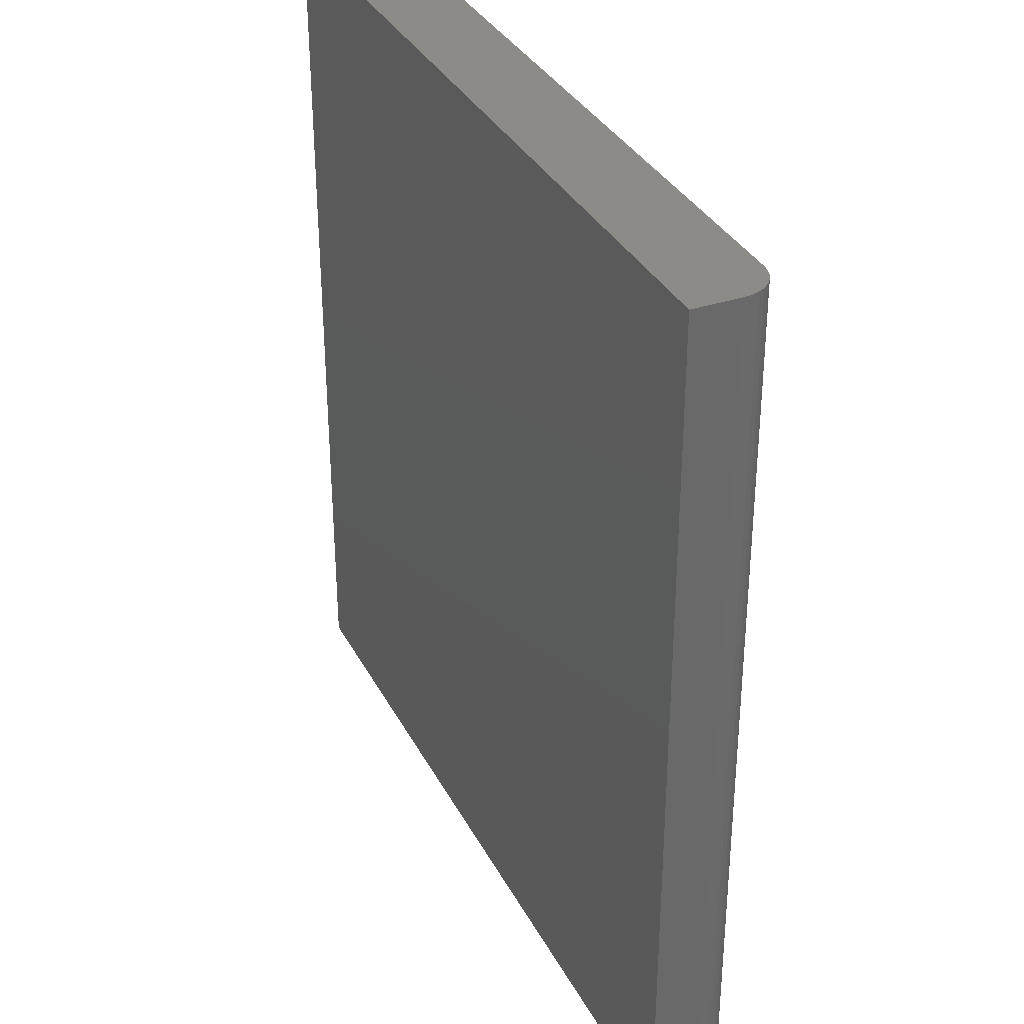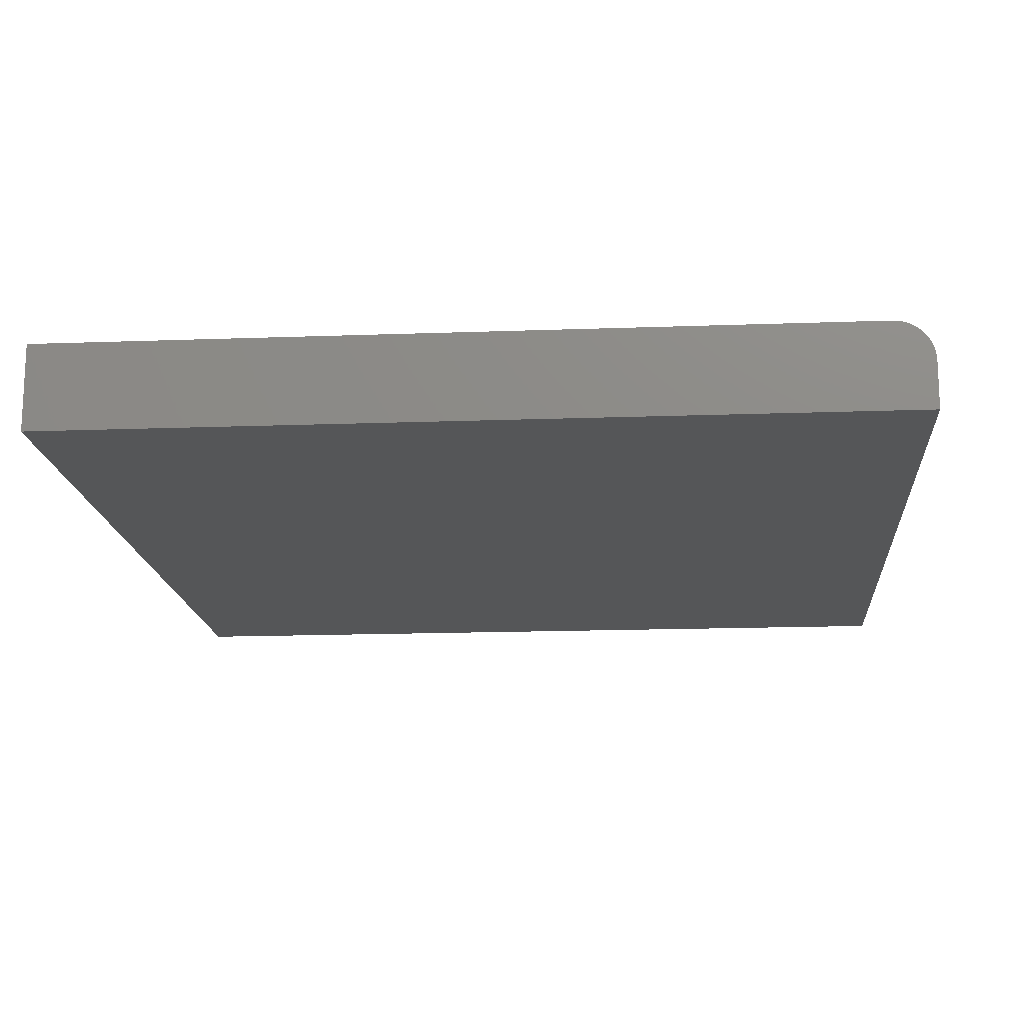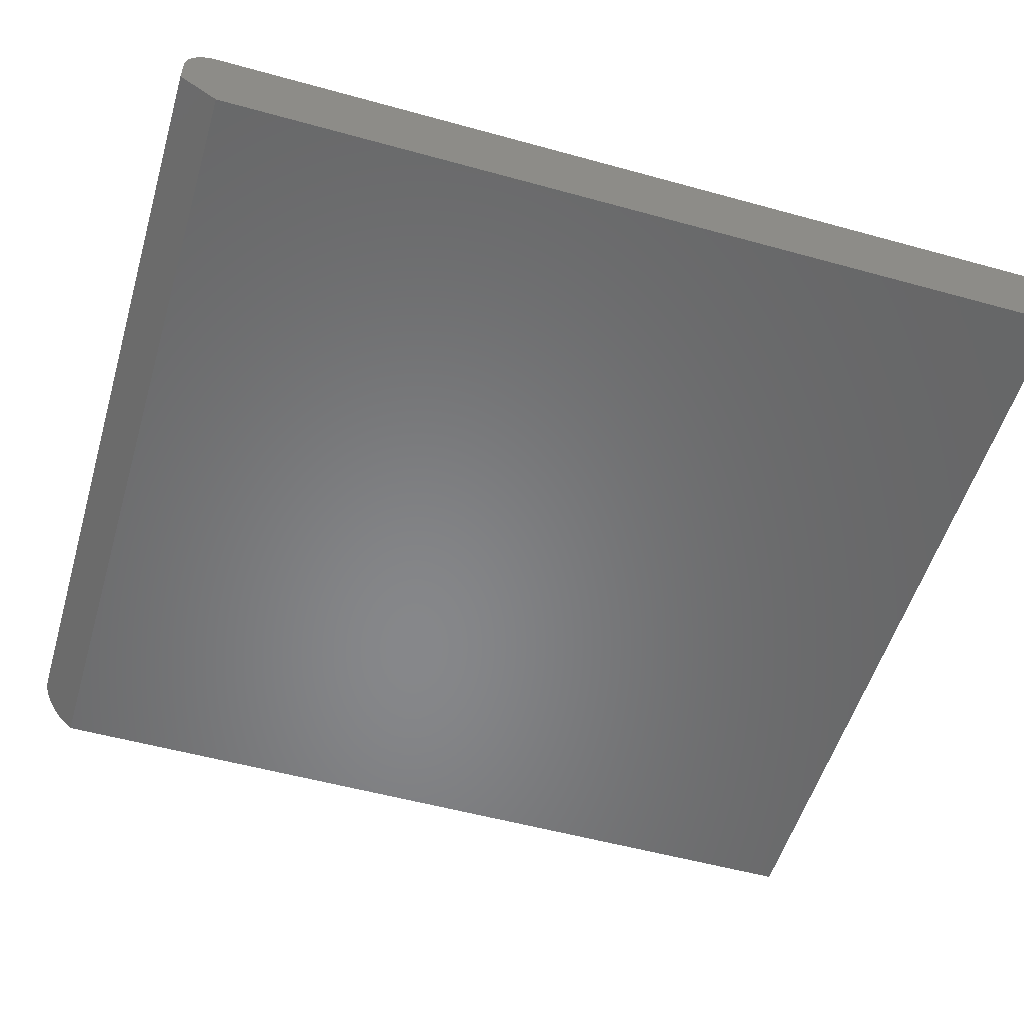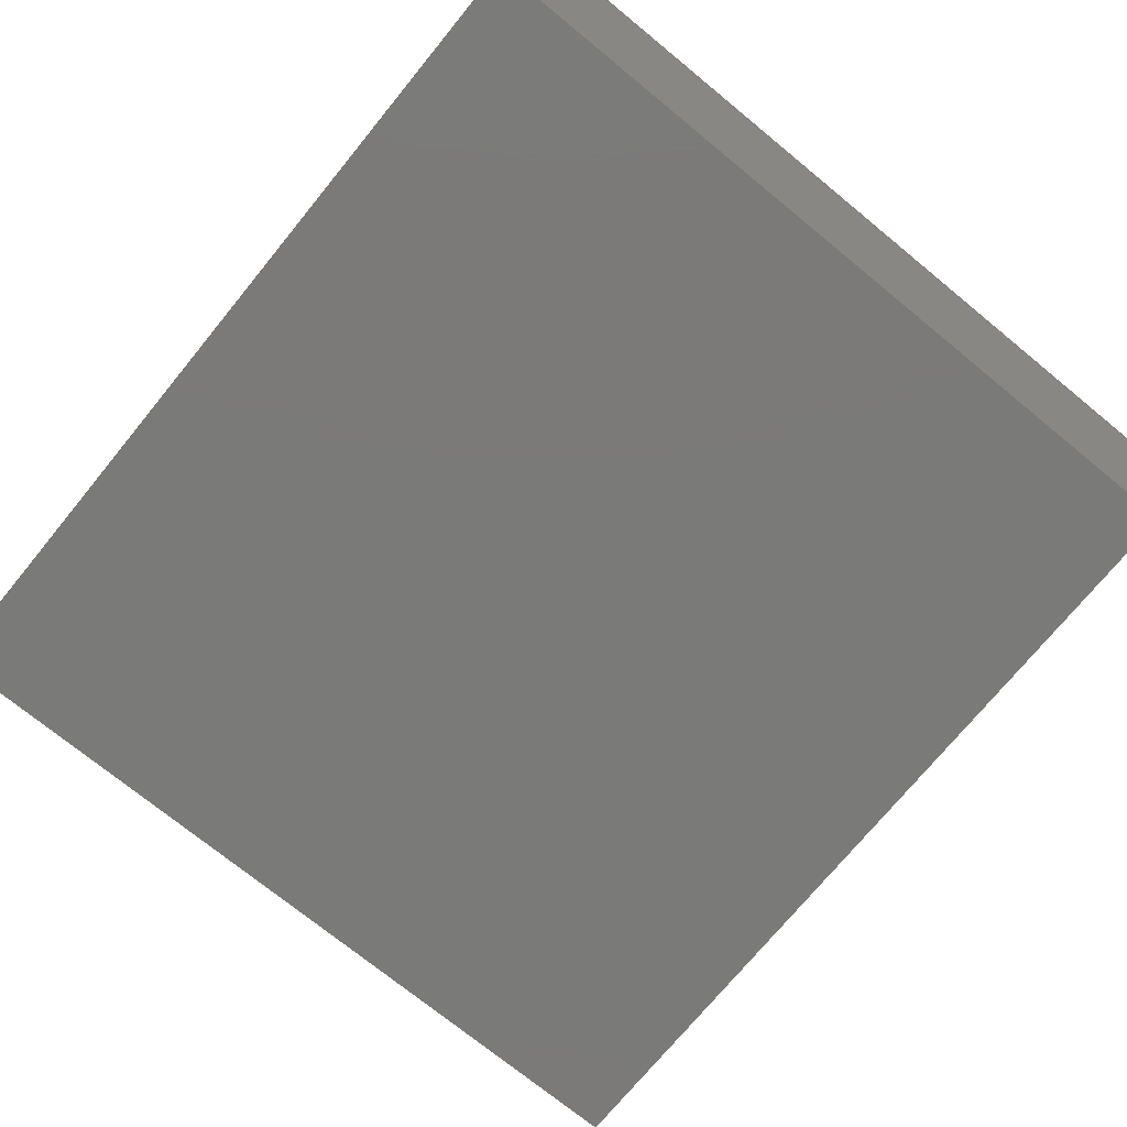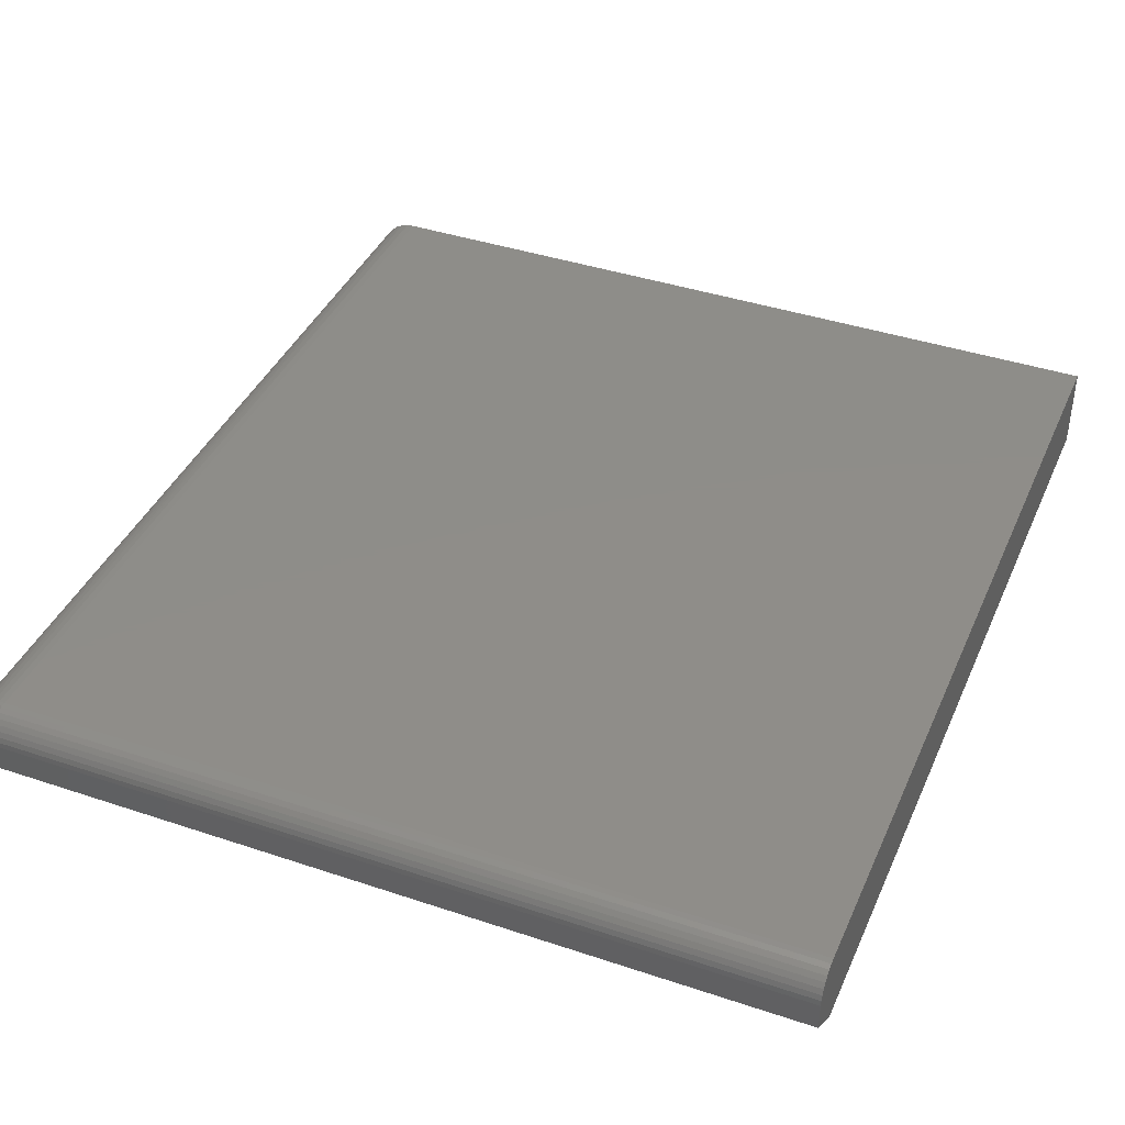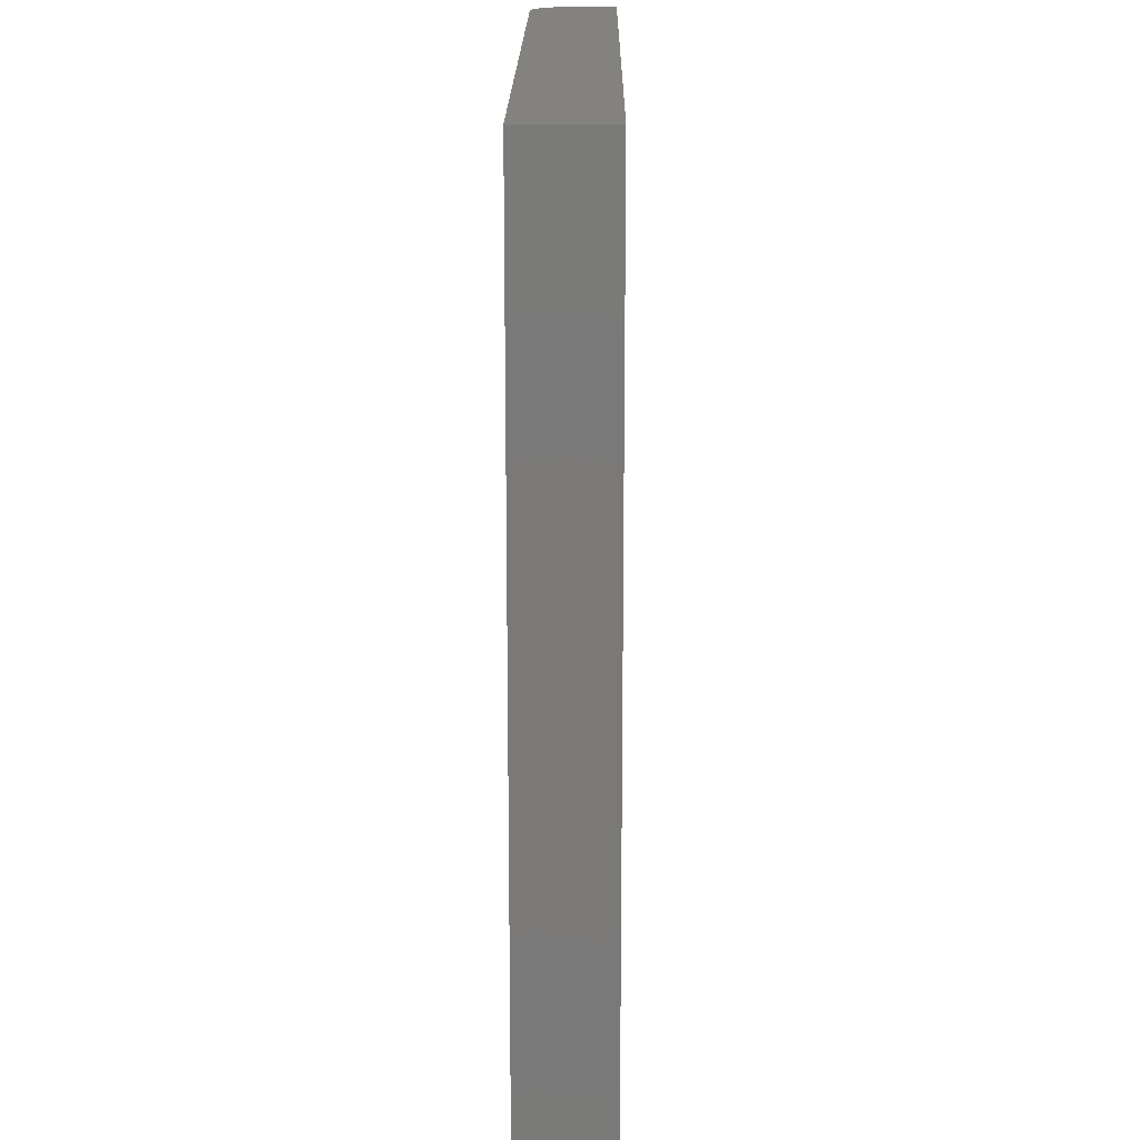
<metadata>
{"format":"stl","ext":"stl","renderer":"f3d","projection":"perspective","resolution":1024,"background":"white","views":[{"elev":34.3,"azim":-114.4,"up":"+Y"},{"elev":-15.8,"azim":-175.6,"up":"+Z"},{"elev":-54.0,"azim":73.6,"up":"+Z"},{"elev":-73.3,"azim":-39.3,"up":"+Z"},{"elev":40.3,"azim":22.4,"up":"+Z"},{"elev":17.4,"azim":90.5,"up":"+Y"}]}
</metadata>
<code>
# stl→obj: 71 verts, 138 faces
v 0.02157 -0.7485 -0.04803
v 0.009218 -0.7409 -0.05369
v 0.005201 -0.736 -0.05736
v 0.01706 -0.7466 -0.04943
v 0.01291 -0.7441 -0.05133
v 0.002574 -0.7312 -0.061
v 0.000598 -0.7248 -0.06575
v 0 -0.7188 -0.07031
v 0.6868 -0.7188 -0.07031
v 0.6868 -0.75 -0.04688
v 0.03125 -0.75 -0.04688
v 0.02635 -0.7496 -0.04716
v 5.551e-17 0 -0.07031
v 0 0 -0.03125
v 0 -0.7188 -0.03125
v 0.03125 -0.75 -0.02344
v 0.6868 -0.75 -0.02344
v 0.03125 -0.7495 -0.01887
v 0.6868 -0.7495 -0.01887
v 0.03125 -0.7482 -0.01447
v 0.6868 -0.7482 -0.01447
v 0.03125 -0.7461 -0.01042
v 0.6868 -0.7461 -0.01042
v 0.03125 -0.7431 -0.006865
v 0.6868 -0.7431 -0.006865
v 0.03125 -0.7396 -0.00395
v 0.6868 -0.7396 -0.00395
v 0.03125 -0.7355 -0.001784
v 0.6868 -0.7355 -0.001784
v 0.03125 -0.7311 -0.0004503
v 0.6868 -0.7311 -0.0004503
v 0.03125 -0.7266 0
v 0.6868 -0.7266 0
v 0.03125 0 0
v 0.6868 0 0
v 0.0006005 0 -0.02515
v 0.002379 0 -0.01929
v 0.005267 0 -0.01389
v 0.009153 0 -0.009153
v 0.01389 0 -0.005267
v 0.01929 0 -0.002379
v 0.02515 0 -0.0006005
v 0.6868 0 -0.07031
v 0.0001227 -0.7215 -0.03056
v 0.0009983 -0.7266 -0.02929
v 0.00269 -0.7314 -0.02808
v 0.005152 -0.7359 -0.02695
v 0.00832 -0.74 -0.02594
v 0.01211 -0.7435 -0.02507
v 0.01641 -0.7463 -0.02437
v 0.02612 -0.7496 -0.02354
v 0.02113 -0.7483 -0.02386
v 0.0001227 -0.7194 -0.02848
v 0.0009983 -0.7207 -0.02341
v 0.00269 -0.7219 -0.01857
v 0.005152 -0.723 -0.01406
v 0.00832 -0.7241 -0.01002
v 0.01211 -0.7249 -0.006547
v 0.01641 -0.7256 -0.003746
v 0.02113 -0.7261 -0.001685
v 0.02612 -0.7265 -0.0004243
v 0.01501 -0.7379 -0.008809
v 0.01501 -0.7412 -0.01209
v 0.02261 -0.745 -0.01125
v 0.004086 -0.7259 -0.01622
v 0.004086 -0.7338 -0.02409
v 0.02248 -0.7422 -0.007824
v 0.003547 -0.7313 -0.0213
v 0.003547 -0.7287 -0.01866
v 0.02261 -0.7388 -0.004973
v 0.007972 -0.7351 -0.01487
f 1 2 3
f 2 1 4
f 4 5 2
f 6 7 8
f 8 9 10
f 8 10 11
f 8 11 12
f 12 1 3
f 12 3 6
f 12 6 8
f 13 8 14
f 14 8 15
f 11 10 16
f 16 10 17
f 16 17 18
f 18 17 19
f 18 19 20
f 20 19 21
f 20 21 22
f 22 21 23
f 22 23 24
f 24 23 25
f 24 25 26
f 26 25 27
f 26 27 28
f 28 27 29
f 28 29 30
f 30 29 31
f 30 31 32
f 32 31 33
f 32 33 34
f 34 33 35
f 36 37 14
f 13 14 37
f 13 37 38
f 13 38 39
f 13 39 40
f 13 40 41
f 13 41 42
f 13 42 34
f 13 34 35
f 13 35 43
f 8 13 9
f 9 13 43
f 15 7 44
f 15 8 7
f 44 7 45
f 45 7 6
f 45 6 46
f 46 6 3
f 46 3 47
f 48 47 3
f 3 2 48
f 49 48 2
f 2 5 49
f 49 5 4
f 49 4 50
f 50 4 1
f 11 16 12
f 12 16 51
f 12 51 1
f 1 51 52
f 1 52 50
f 14 53 36
f 14 15 53
f 53 54 36
f 37 36 54
f 37 54 55
f 37 55 56
f 37 56 38
f 38 56 57
f 38 57 39
f 39 57 58
f 39 58 40
f 40 58 59
f 40 59 41
f 59 60 41
f 42 41 60
f 32 34 61
f 61 34 42
f 61 42 60
f 44 45 15
f 45 53 15
f 54 45 55
f 53 45 54
f 59 62 60
f 50 52 63
f 52 51 64
f 51 20 64
f 51 18 20
f 18 51 16
f 61 30 32
f 56 55 65
f 47 48 66
f 59 58 62
f 52 64 63
f 63 64 67
f 67 62 63
f 46 47 66
f 46 66 68
f 46 68 69
f 46 69 65
f 46 65 55
f 46 55 45
f 70 26 28
f 70 28 30
f 70 30 61
f 70 61 60
f 70 60 62
f 70 62 67
f 71 69 68
f 71 68 66
f 71 66 48
f 71 48 49
f 71 49 50
f 71 50 63
f 71 63 62
f 71 62 58
f 71 58 57
f 71 57 56
f 71 56 65
f 71 65 69
f 20 22 64
f 64 22 24
f 64 24 67
f 67 24 26
f 67 26 70
f 10 21 17
f 21 19 17
f 9 43 35
f 9 35 33
f 9 33 31
f 9 31 29
f 9 29 27
f 9 27 25
f 9 25 23
f 9 23 21
f 9 21 10

</code>
